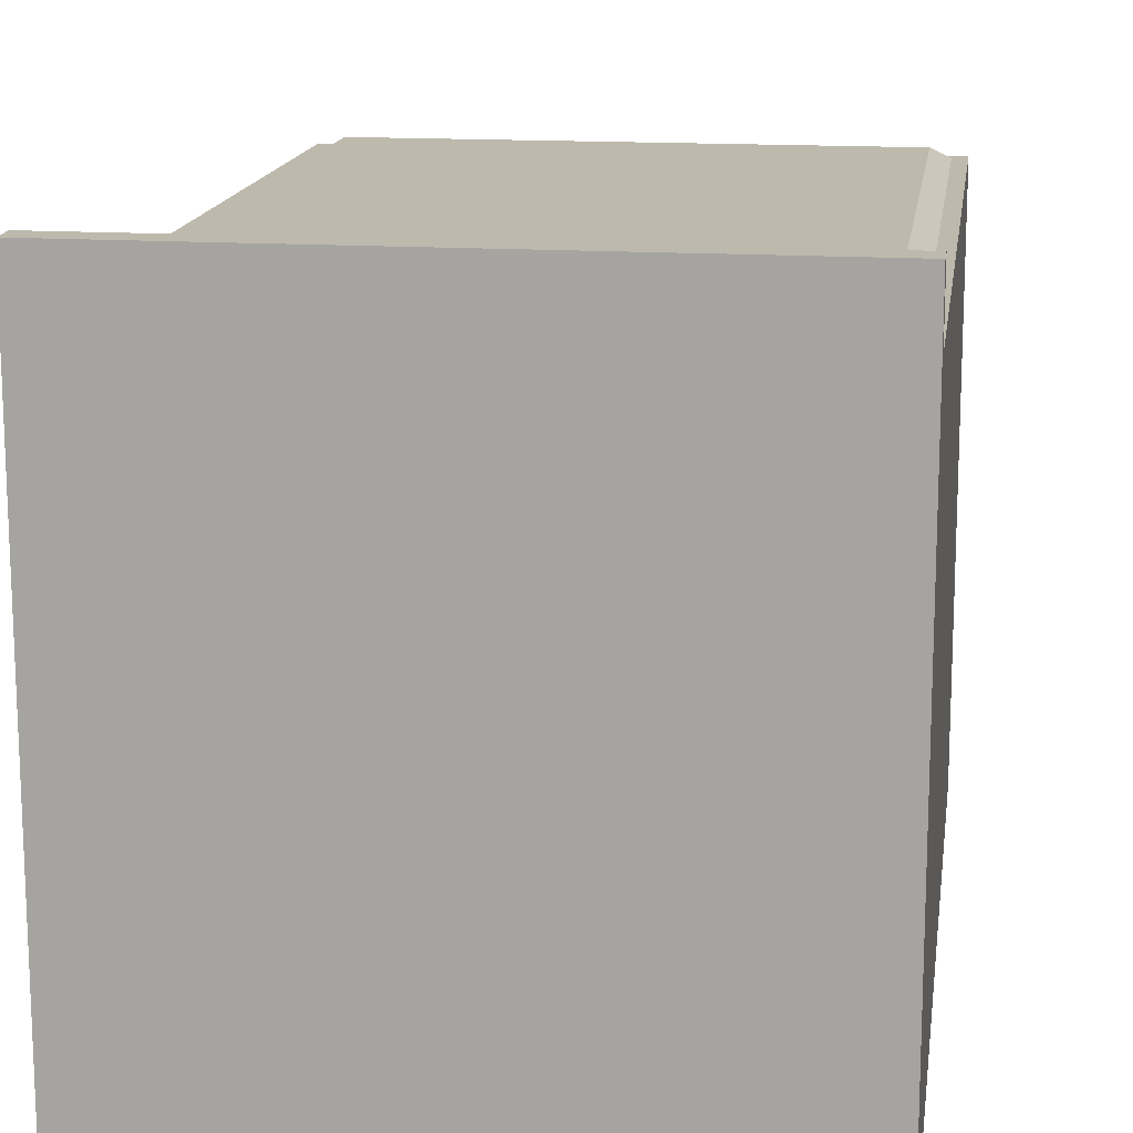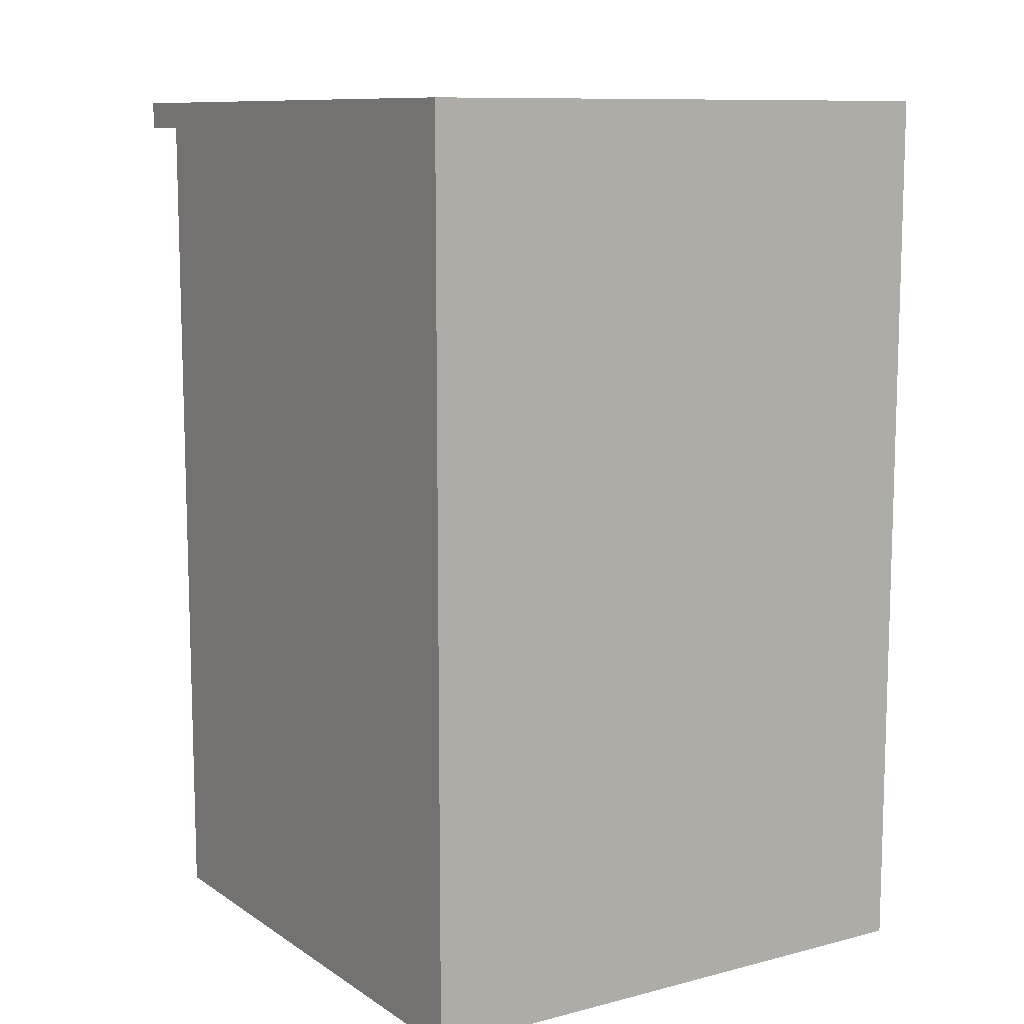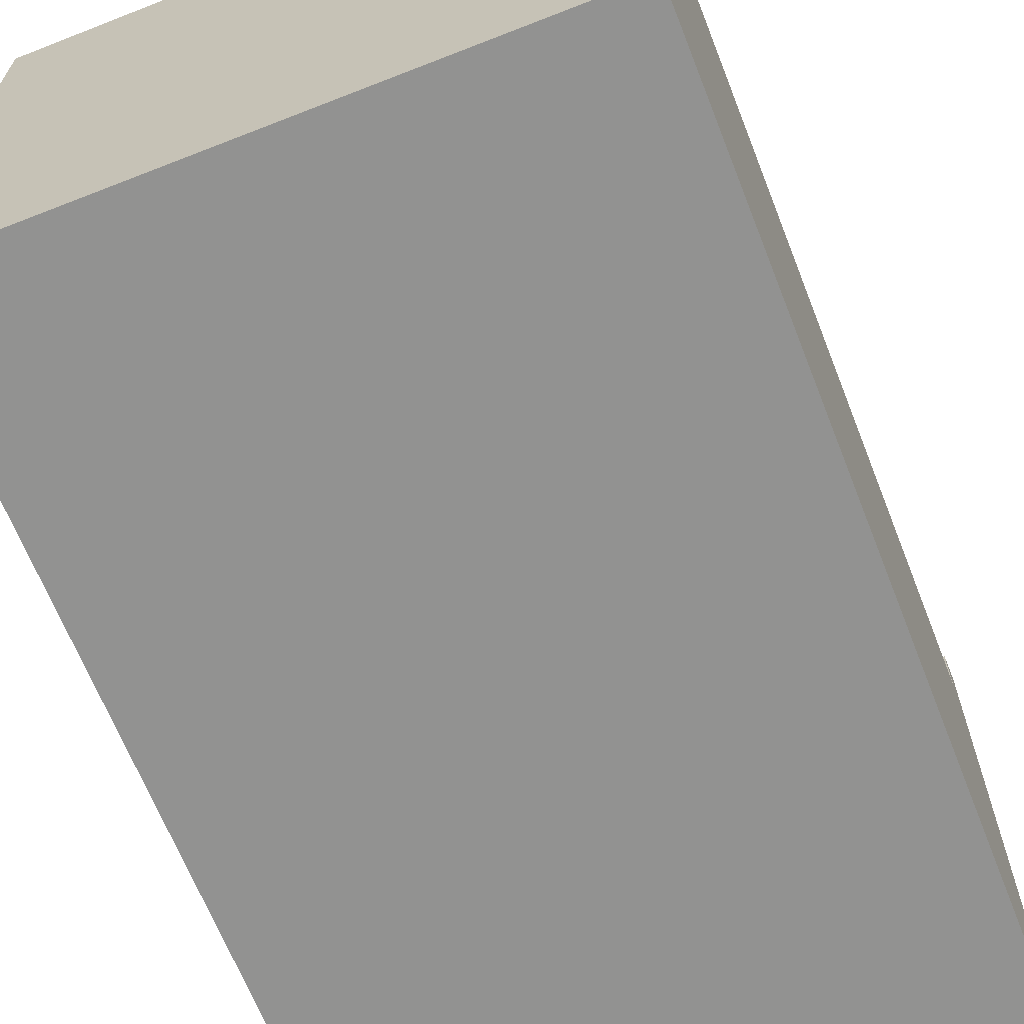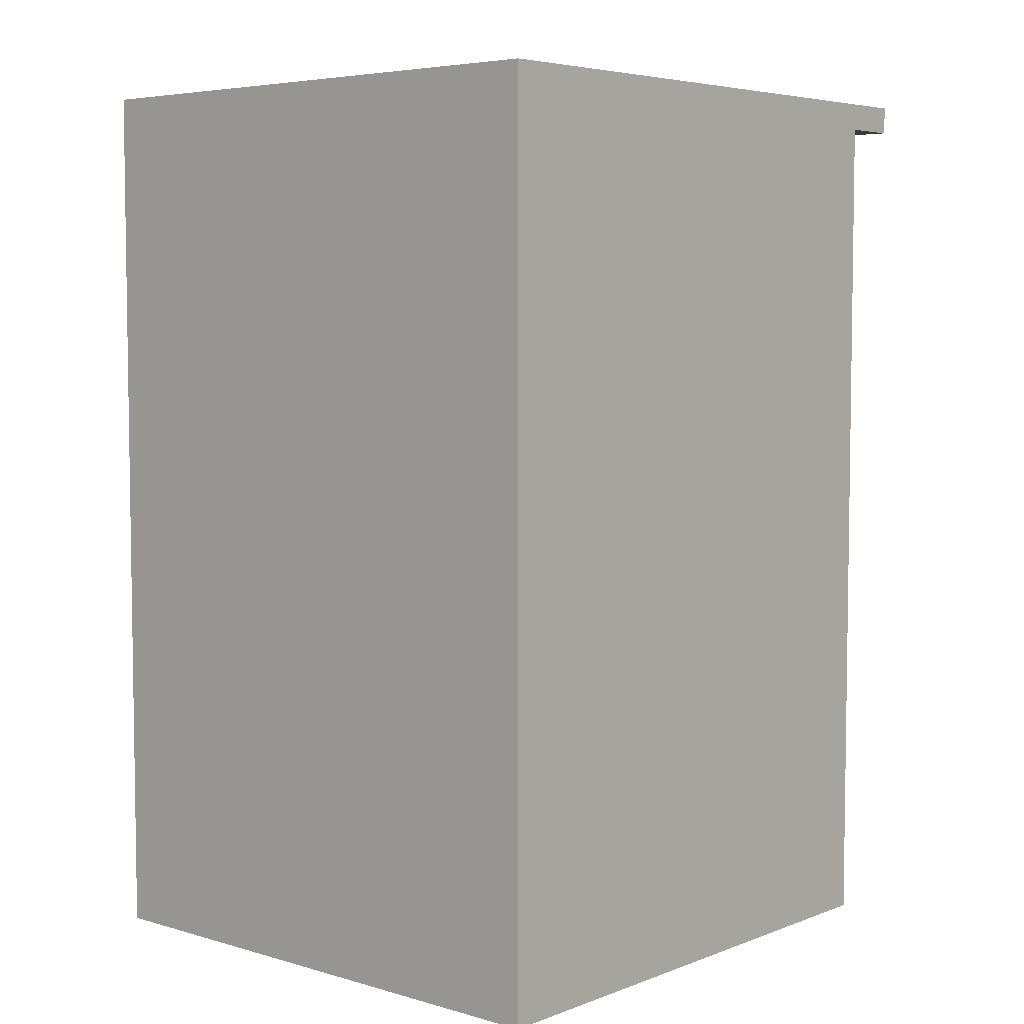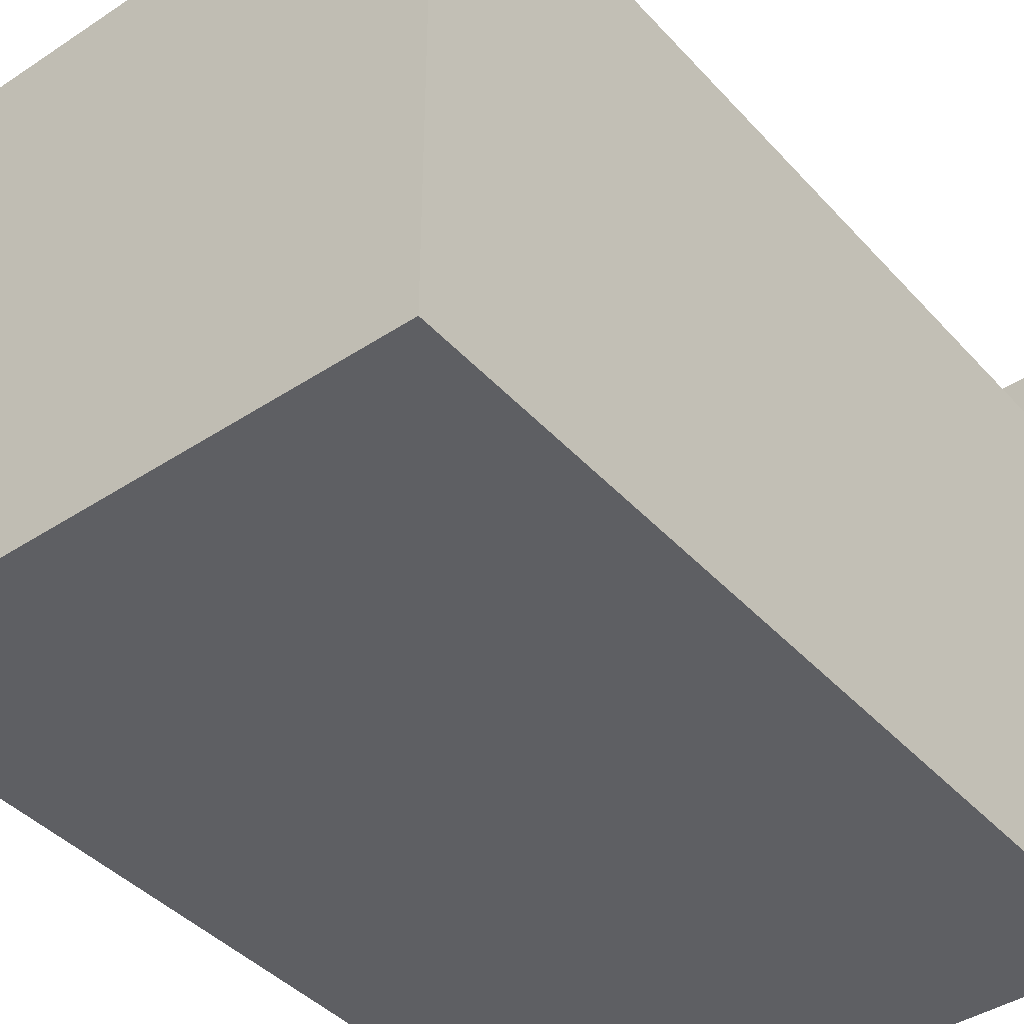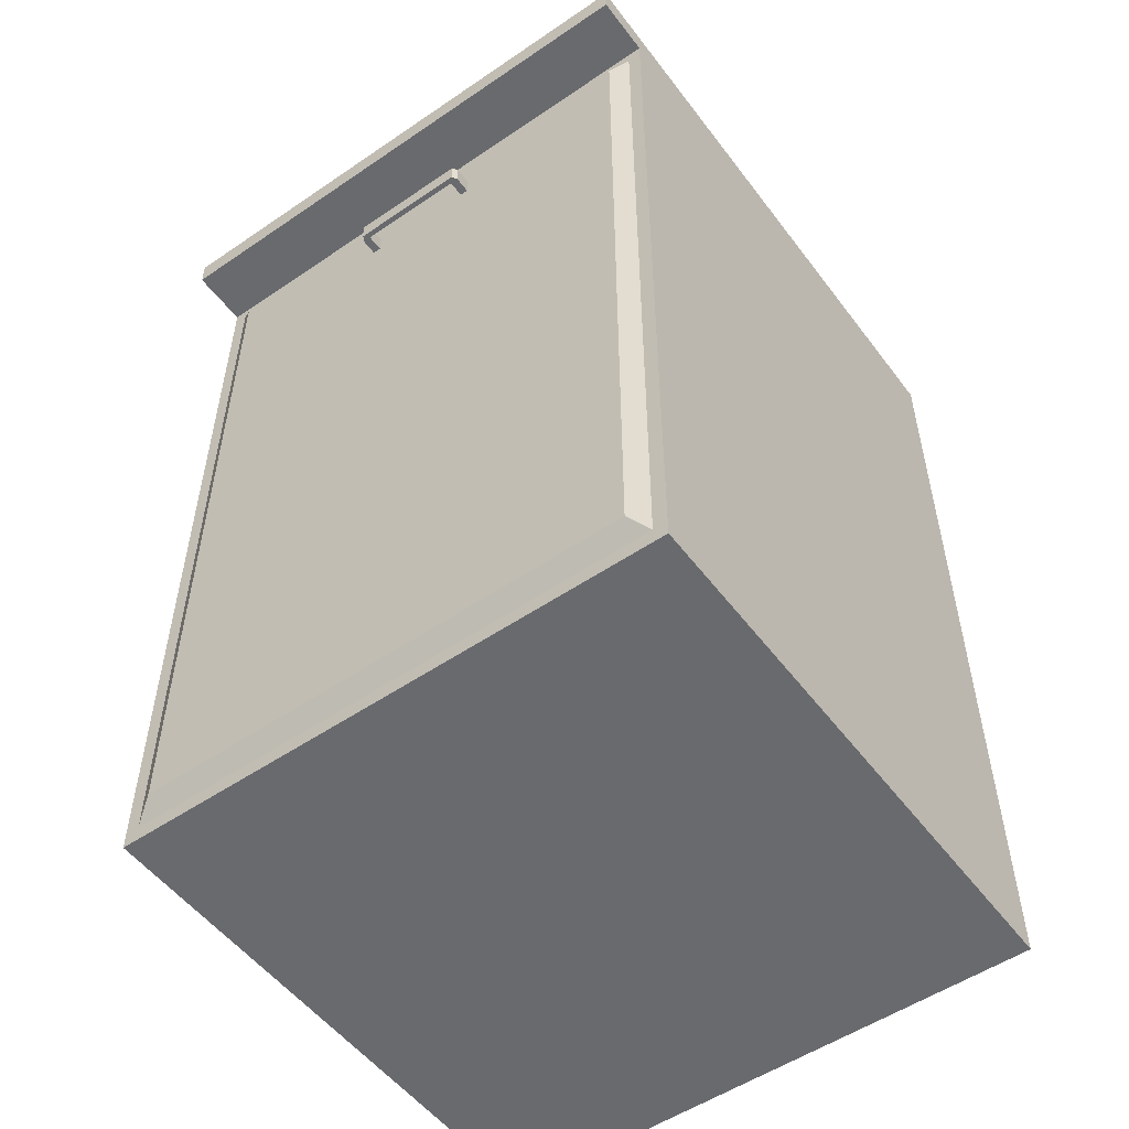
<metadata>
{"format":"obj","ext":"obj","renderer":"f3d","projection":"perspective","resolution":1024,"background":"white","views":[{"elev":15.0,"azim":-172.1,"up":"+Z"},{"elev":10.3,"azim":147.3,"up":"+Y"},{"elev":-66.2,"azim":21.5,"up":"+Z"},{"elev":5.3,"azim":-138.7,"up":"+Y"},{"elev":-42.0,"azim":38.3,"up":"+Z"},{"elev":-53.0,"azim":36.1,"up":"+Y"}]}
</metadata>
<code>
o Kitchen_1Drawers_Cube.077
v -0.5054 0.006807 0.5054
v -0.5054 0.006807 -0.5054
v 0.5054 0.006807 0.5054
v 0.5054 0.006807 -0.5054
v -0.5054 1.571 0.5054
v -0.5054 1.571 -0.5054
v 0.5054 1.571 -0.5054
v 0.5054 1.571 0.5054
v 0.4801 0.03538 0.5054
v -0.4801 0.03538 0.5054
v 0.4801 1.545 0.5054
v -0.4801 1.545 0.5054
v 0.4479 0.07189 0.5259
v -0.4479 0.07189 0.5259
v 0.4479 1.509 0.5259
v -0.4479 1.509 0.5259
v -0.114 1.402 0.5126
v -0.114 1.438 0.5126
v -0.09901 1.438 0.5126
v -0.09901 1.402 0.5126
v -0.114 1.402 0.5562
v -0.114 1.438 0.5562
v -0.09901 1.438 0.5562
v -0.09901 1.402 0.5562
v -0.1079 1.402 0.5661
v -0.1079 1.438 0.5661
v -0.09901 1.438 0.5661
v -0.09901 1.402 0.5661
v 0.114 1.402 0.5126
v 0.114 1.438 0.5126
v 0.09901 1.438 0.5126
v 0.09901 1.402 0.5126
v 0.114 1.402 0.5562
v 0.114 1.438 0.5562
v 0.09901 1.438 0.5562
v 0.09901 1.402 0.5562
v 0.1079 1.402 0.5661
v 0.1079 1.438 0.5661
v 0.09901 1.438 0.5661
v 0.09901 1.402 0.5661
v -0.5054 1.62 0.5054
v -0.5054 1.62 -0.5054
v 0.5054 1.62 -0.5054
v 0.5054 1.62 0.5054
v 0.5054 1.571 0.615
v -0.5054 1.571 0.615
v 0.5054 1.62 0.615
v -0.5054 1.62 0.615
f 3 10 1
f 2 7 4
f 4 8 3
f 1 6 2
f 10 16 12
f 8 9 3
f 5 10 12
f 8 12 11
f 13 16 14
f 12 15 11
f 11 13 9
f 9 14 10
f 2 3 1
f 8 46 5
f 3 9 10
f 2 6 7
f 4 7 8
f 1 5 6
f 10 14 16
f 8 11 9
f 5 1 10
f 8 5 12
f 13 15 16
f 12 16 15
f 11 15 13
f 9 13 14
f 2 4 3
f 8 45 46
f 27 25 28
f 24 25 21
f 18 23 19
f 19 24 20
f 20 21 17
f 17 22 18
f 21 26 22
f 23 26 27
f 28 36 40
f 27 40 39
f 23 39 35
f 37 39 40
f 37 36 33
f 35 30 31
f 36 31 32
f 33 32 29
f 34 29 30
f 38 33 34
f 35 38 34
f 24 35 36
f 27 26 25
f 24 28 25
f 18 22 23
f 19 23 24
f 20 24 21
f 17 21 22
f 21 25 26
f 23 22 26
f 28 24 36
f 27 28 40
f 23 27 39
f 37 38 39
f 37 40 36
f 35 34 30
f 36 35 31
f 33 36 32
f 34 33 29
f 38 37 33
f 35 39 38
f 24 23 35
f 5 42 6
f 42 44 43
f 6 43 7
f 7 44 8
f 5 48 41
f 41 47 44
f 45 48 46
f 44 45 8
f 5 41 42
f 42 41 44
f 6 42 43
f 7 43 44
f 5 46 48
f 41 48 47
f 45 47 48
f 44 47 45

</code>
